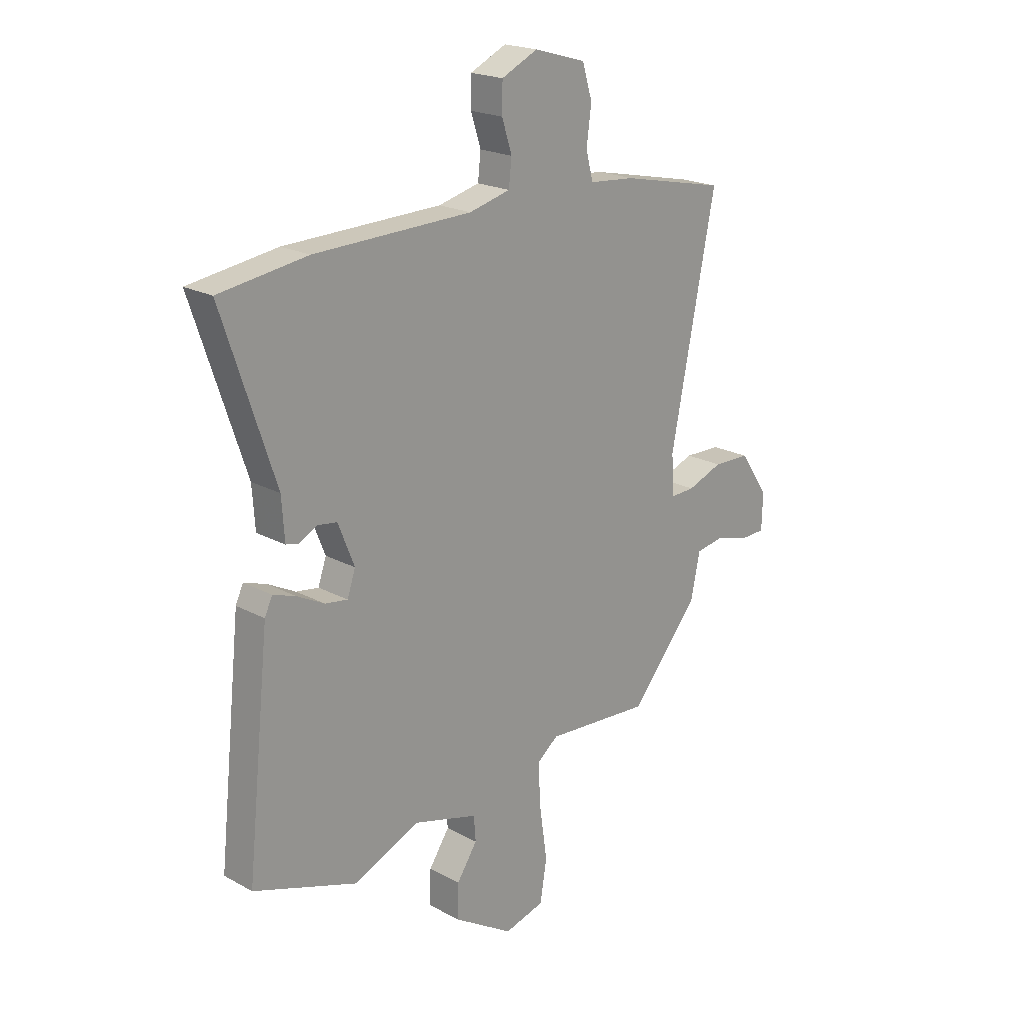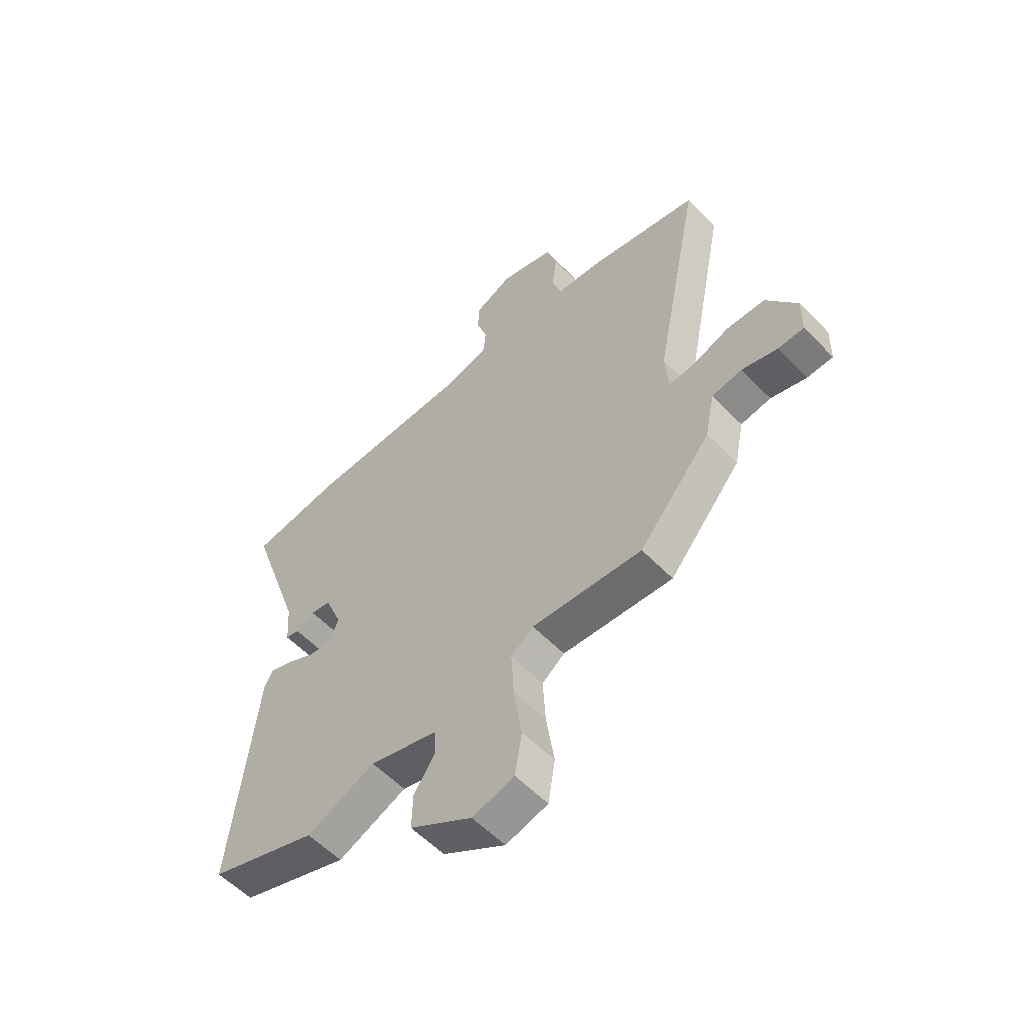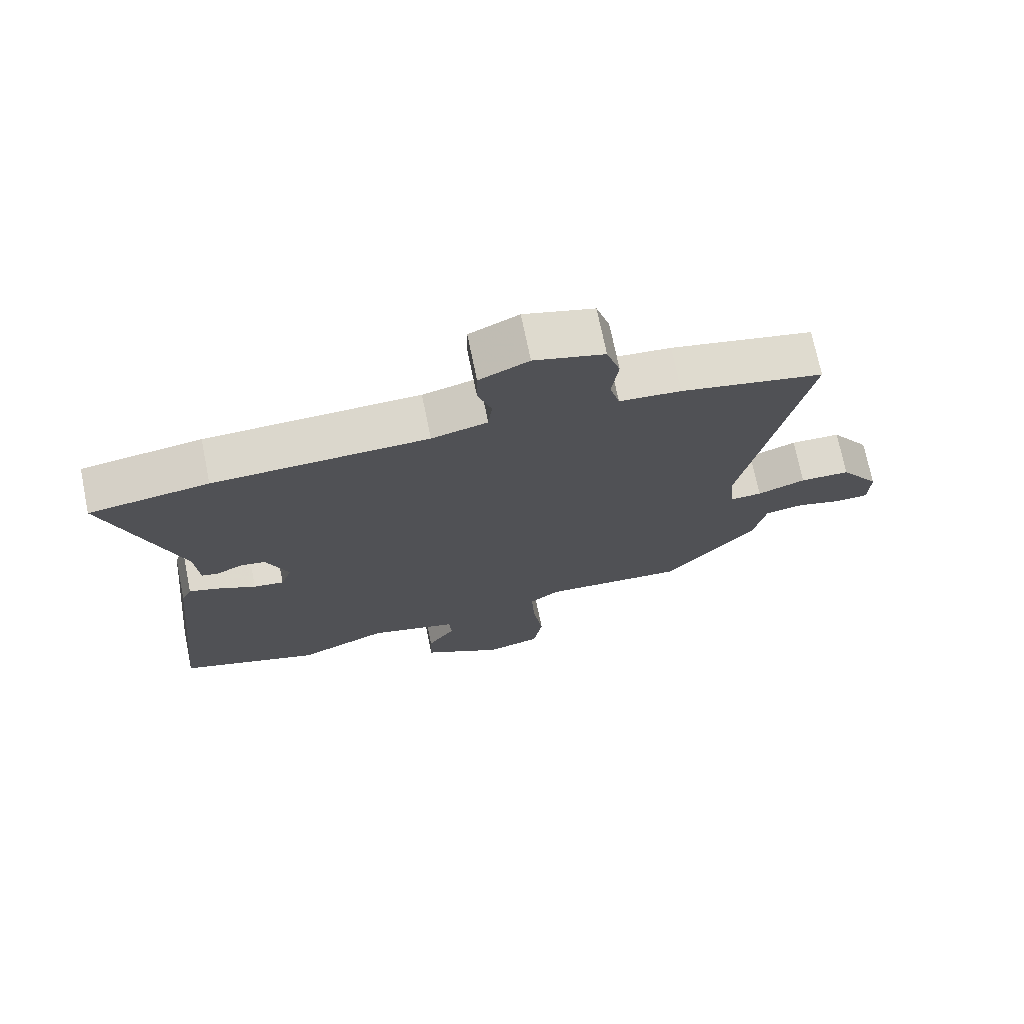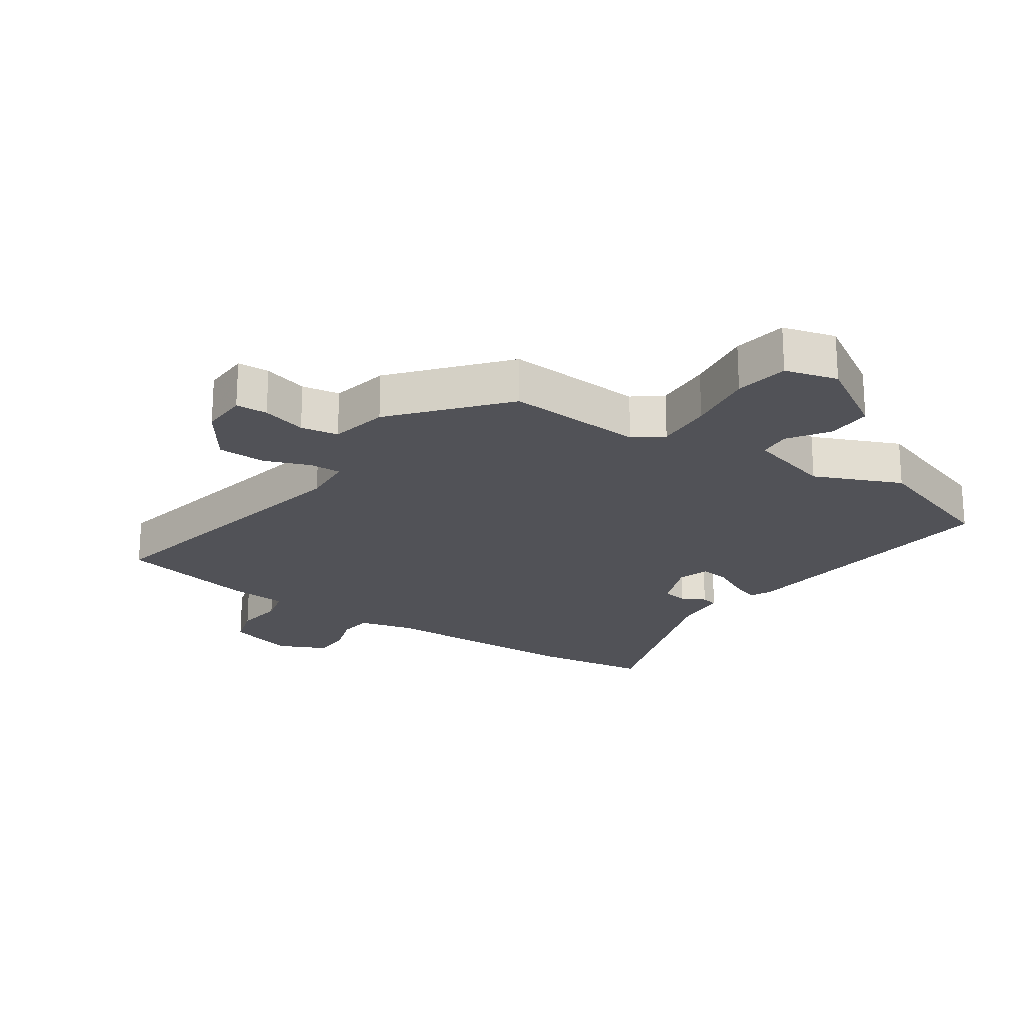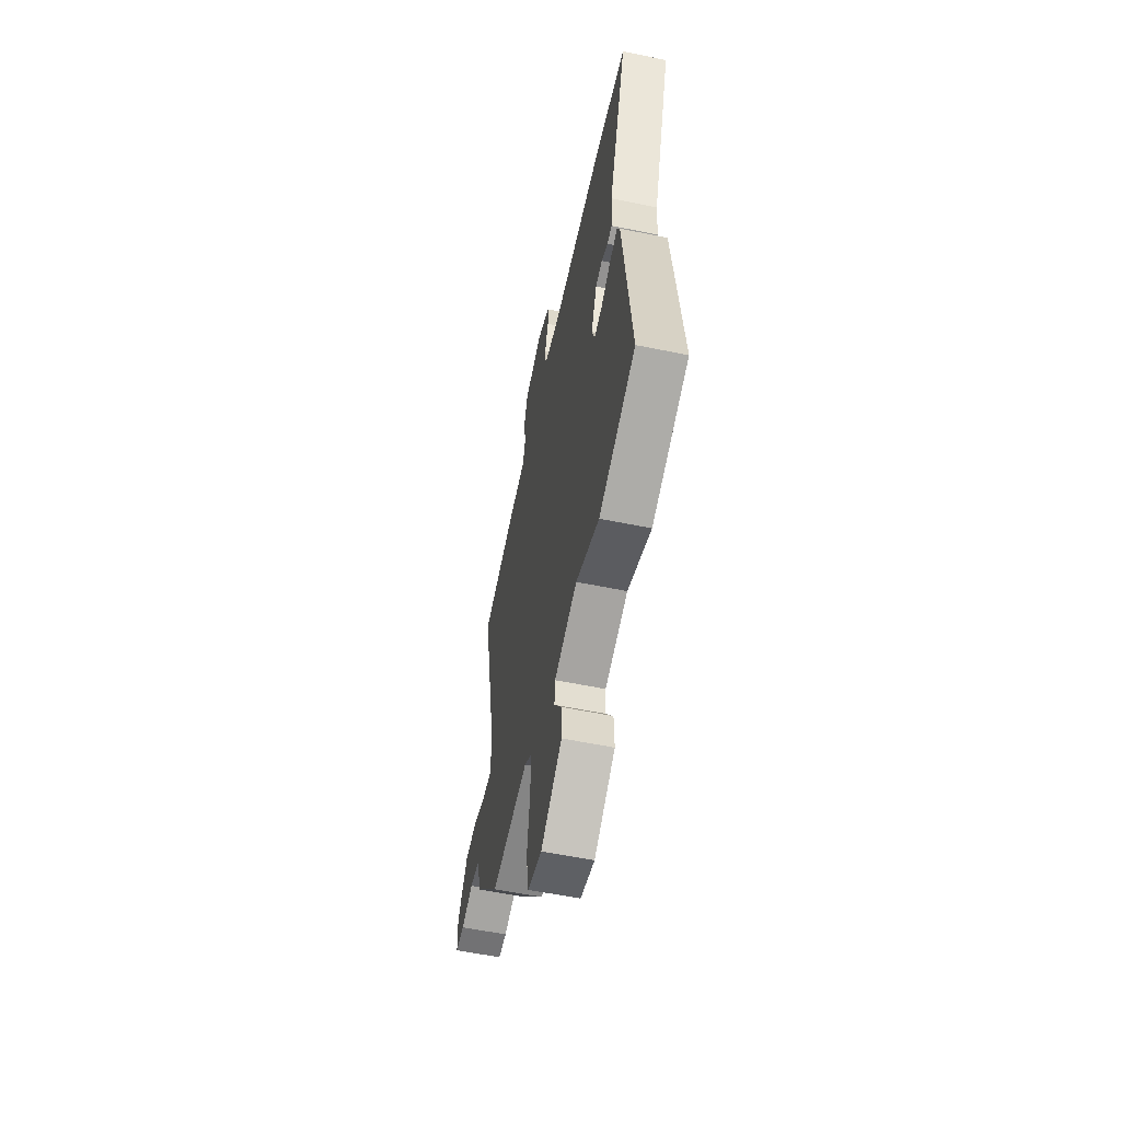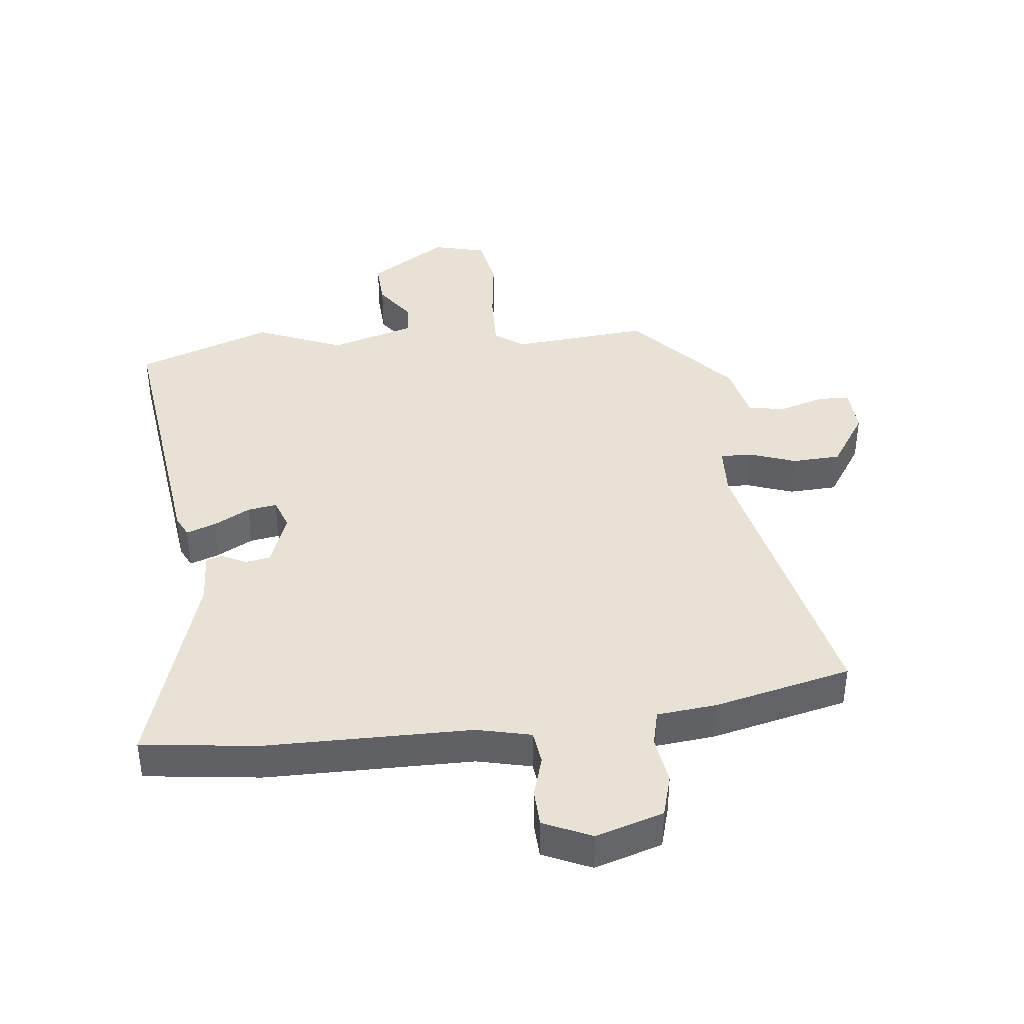
<metadata>
{"format":"obj","ext":"obj","renderer":"f3d","projection":"perspective","resolution":1024,"background":"white","views":[{"elev":20.5,"azim":-45.4,"up":"+Z"},{"elev":-56.8,"azim":43.2,"up":"+Z"},{"elev":72.4,"azim":-11.6,"up":"+Z"},{"elev":-21.6,"azim":145.6,"up":"+Y"},{"elev":-57.9,"azim":-102.0,"up":"+Z"},{"elev":40.3,"azim":-7.5,"up":"+Y"}]}
</metadata>
<code>
v 0.546 0.07 0.475
v 0.452 0.07 0.002
v 0.458 0.07 -0.081
v 0.508 0.07 -0.079
v 0.582 0.07 -0.051
v 0.659 0.07 -0.053
v 0.72 0.07 -0.142
v 0.718 0.07 -0.218
v 0.667 0.07 -0.22
v 0.596 0.07 -0.2
v 0.536 0.07 -0.21
v 0.517 0.07 -0.303
v 0.374 0.07 -0.472
v 0.154 0.07 -0.457
v 0.109 0.07 -0.492
v 0.114 0.07 -0.584
v 0.13 0.07 -0.693
v 0.116 0.07 -0.779
v 0.032 0.07 -0.802
v -0.093 0.07 -0.725
v -0.091 0.07 -0.653
v -0.048 0.07 -0.589
v -0.052 0.07 -0.537
v -0.188 0.07 -0.499
v -0.326 0.07 -0.559
v -0.543 0.07 -0.485
v -0.495 0.07 -0.031
v -0.479 0.07 0.003
v -0.432 0.07 -0.013
v -0.374 0.07 -0.043
v -0.327 0.07 -0.05
v -0.31 0.07 0
v -0.344 0.07 0.085
v -0.384 0.07 0.091
v -0.422 0.07 0.071
v -0.449 0.07 0.077
v -0.455 0.07 0.162
v -0.565 0.07 0.49
v -0.381 0.07 0.517
v -0.051 0.07 0.526
v 0.035 0.07 0.548
v 0.041 0.07 0.602
v 0.02 0.07 0.667
v 0.021 0.07 0.727
v 0.097 0.07 0.763
v 0.205 0.07 0.732
v 0.226 0.07 0.664
v 0.216 0.07 0.587
v 0.231 0.07 0.53
v 0.326 0.07 0.522
v 0.546 0 0.475
v 0.452 0 0.002
v 0.458 0 -0.081
v 0.508 0 -0.079
v 0.582 0 -0.051
v 0.659 0 -0.053
v 0.72 0 -0.142
v 0.718 0 -0.218
v 0.667 0 -0.22
v 0.596 0 -0.2
v 0.536 0 -0.21
v 0.517 0 -0.303
v 0.374 0 -0.472
v 0.154 0 -0.457
v 0.109 0 -0.492
v 0.114 0 -0.584
v 0.13 0 -0.693
v 0.116 0 -0.779
v 0.032 0 -0.802
v -0.093 0 -0.725
v -0.091 0 -0.653
v -0.048 0 -0.589
v -0.052 0 -0.537
v -0.188 0 -0.499
v -0.326 0 -0.559
v -0.543 0 -0.485
v -0.495 0 -0.031
v -0.479 0 0.003
v -0.432 0 -0.013
v -0.374 0 -0.043
v -0.327 0 -0.05
v -0.31 0 0
v -0.344 0 0.085
v -0.384 0 0.091
v -0.422 0 0.071
v -0.449 0 0.077
v -0.455 0 0.162
v -0.565 0 0.49
v -0.381 0 0.517
v -0.051 0 0.526
v 0.035 0 0.548
v 0.041 0 0.602
v 0.02 0 0.667
v 0.021 0 0.727
v 0.097 0 0.763
v 0.205 0 0.732
v 0.226 0 0.664
v 0.216 0 0.587
v 0.231 0 0.53
v 0.326 0 0.522
f 49 50 1 2
f 46 47 48
f 45 46 48
f 44 45 48
f 43 44 48
f 42 43 48
f 41 42 48 49
f 49 2 3
f 41 49 3
f 40 41 3
f 39 40 3
f 38 39 3
f 37 38 3
f 34 35 36 37
f 33 34 37
f 28 29 30
f 27 28 30
f 26 27 30
f 25 26 30
f 24 25 30
f 23 24 30 31
f 20 21 22
f 19 20 22
f 18 19 22
f 17 18 22
f 16 17 22
f 15 16 22 23
f 23 31 32
f 15 23 32
f 14 15 32
f 14 32 33
f 13 14 33
f 12 13 33
f 11 12 33
f 8 9 10
f 7 8 10
f 6 7 10
f 5 6 10
f 4 5 10
f 33 37 3
f 11 33 3
f 10 11 3
f 3 4 10
f 52 51 100 99
f 98 97 96
f 98 96 95
f 98 95 94
f 98 94 93
f 98 93 92
f 99 98 92 91
f 53 52 99
f 53 99 91
f 53 91 90
f 53 90 89
f 53 89 88
f 53 88 87
f 87 86 85 84
f 87 84 83
f 80 79 78
f 80 78 77
f 80 77 76
f 80 76 75
f 80 75 74
f 81 80 74 73
f 72 71 70
f 72 70 69
f 72 69 68
f 72 68 67
f 72 67 66
f 73 72 66 65
f 82 81 73
f 82 73 65
f 82 65 64
f 83 82 64
f 83 64 63
f 83 63 62
f 83 62 61
f 60 59 58
f 60 58 57
f 60 57 56
f 60 56 55
f 60 55 54
f 53 87 83
f 53 83 61
f 53 61 60
f 60 54 53
f 1 51 52 2
f 2 52 53 3
f 3 53 54 4
f 4 54 55 5
f 5 55 56 6
f 6 56 57 7
f 7 57 58 8
f 8 58 59 9
f 9 59 60 10
f 10 60 61 11
f 11 61 62 12
f 12 62 63 13
f 13 63 64 14
f 14 64 65 15
f 15 65 66 16
f 16 66 67 17
f 17 67 68 18
f 18 68 69 19
f 19 69 70 20
f 20 70 71 21
f 21 71 72 22
f 22 72 73 23
f 23 73 74 24
f 24 74 75 25
f 25 75 76 26
f 26 76 77 27
f 27 77 78 28
f 28 78 79 29
f 29 79 80 30
f 30 80 81 31
f 31 81 82 32
f 32 82 83 33
f 33 83 84 34
f 34 84 85 35
f 35 85 86 36
f 36 86 87 37
f 37 87 88 38
f 38 88 89 39
f 39 89 90 40
f 40 90 91 41
f 41 91 92 42
f 42 92 93 43
f 43 93 94 44
f 44 94 95 45
f 45 95 96 46
f 46 96 97 47
f 47 97 98 48
f 48 98 99 49
f 49 99 100 50
f 50 100 51 1

</code>
